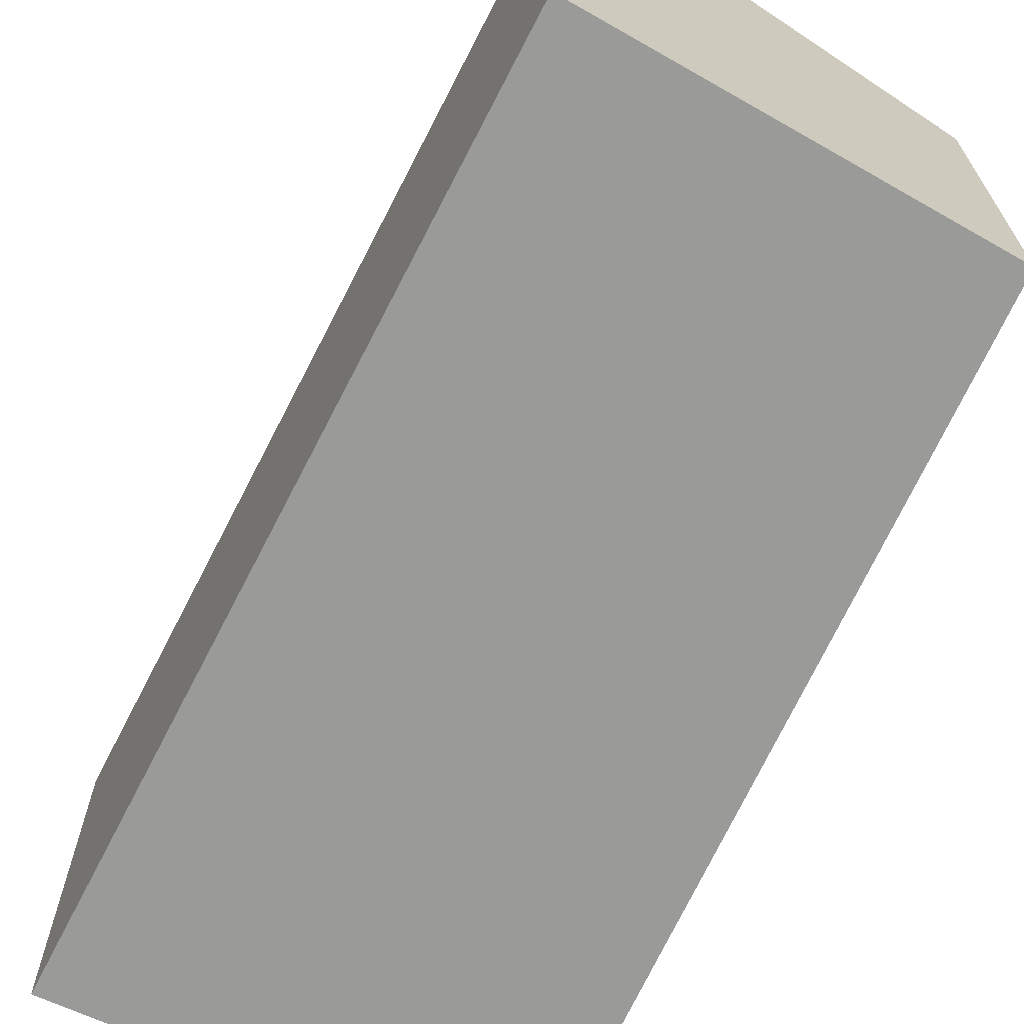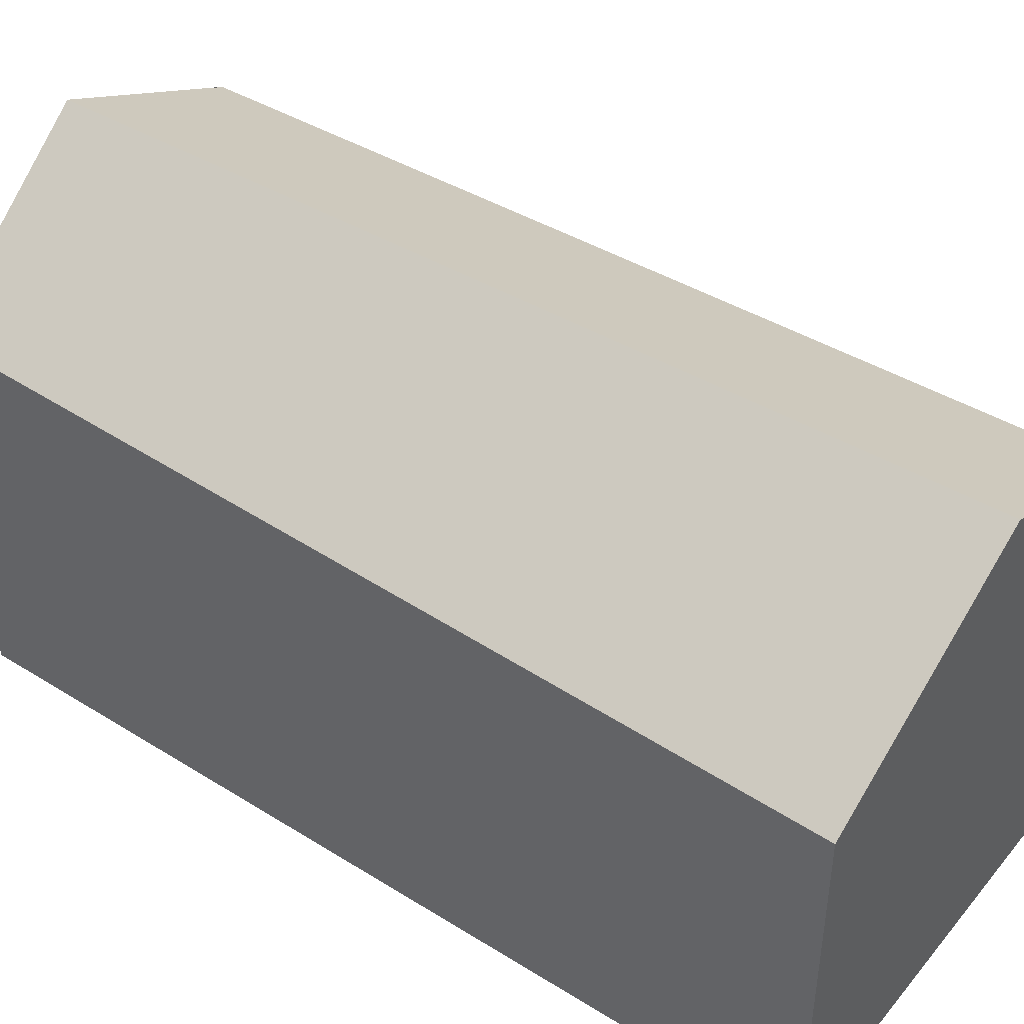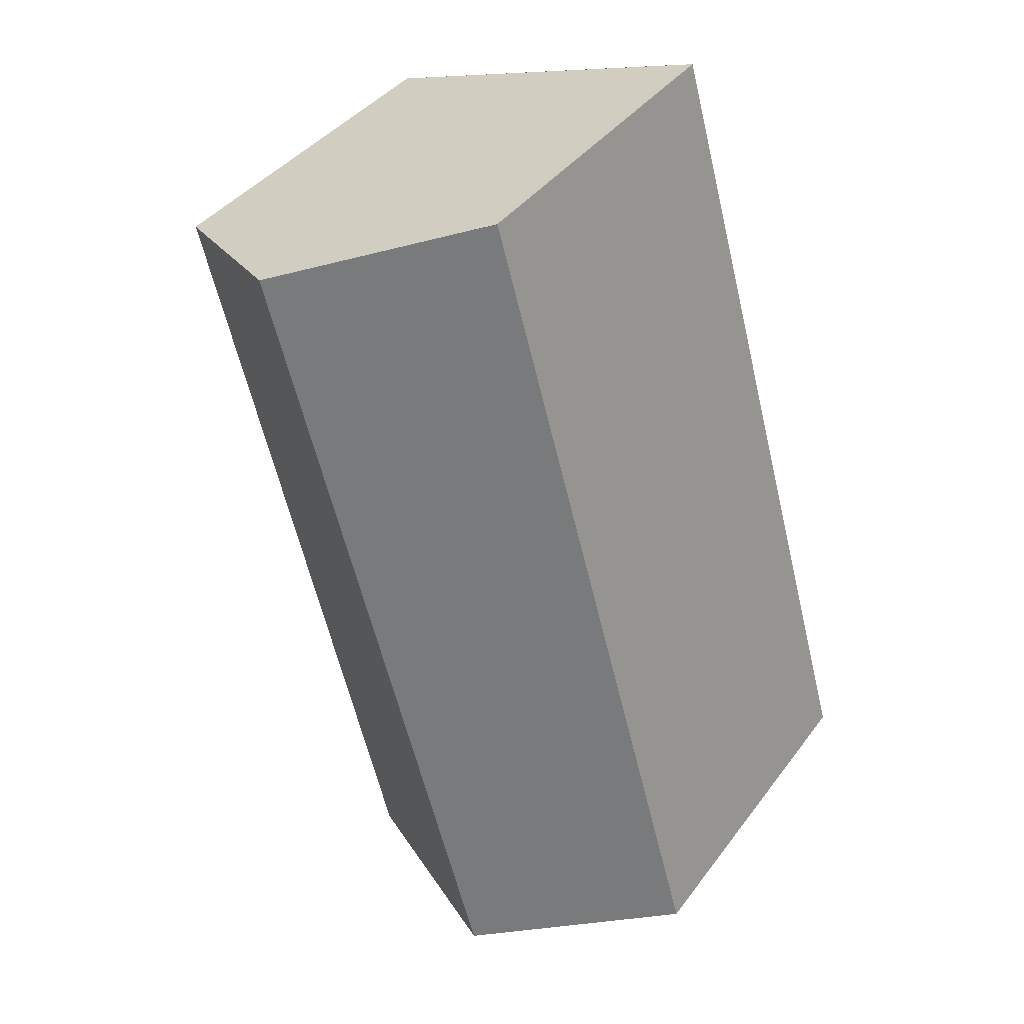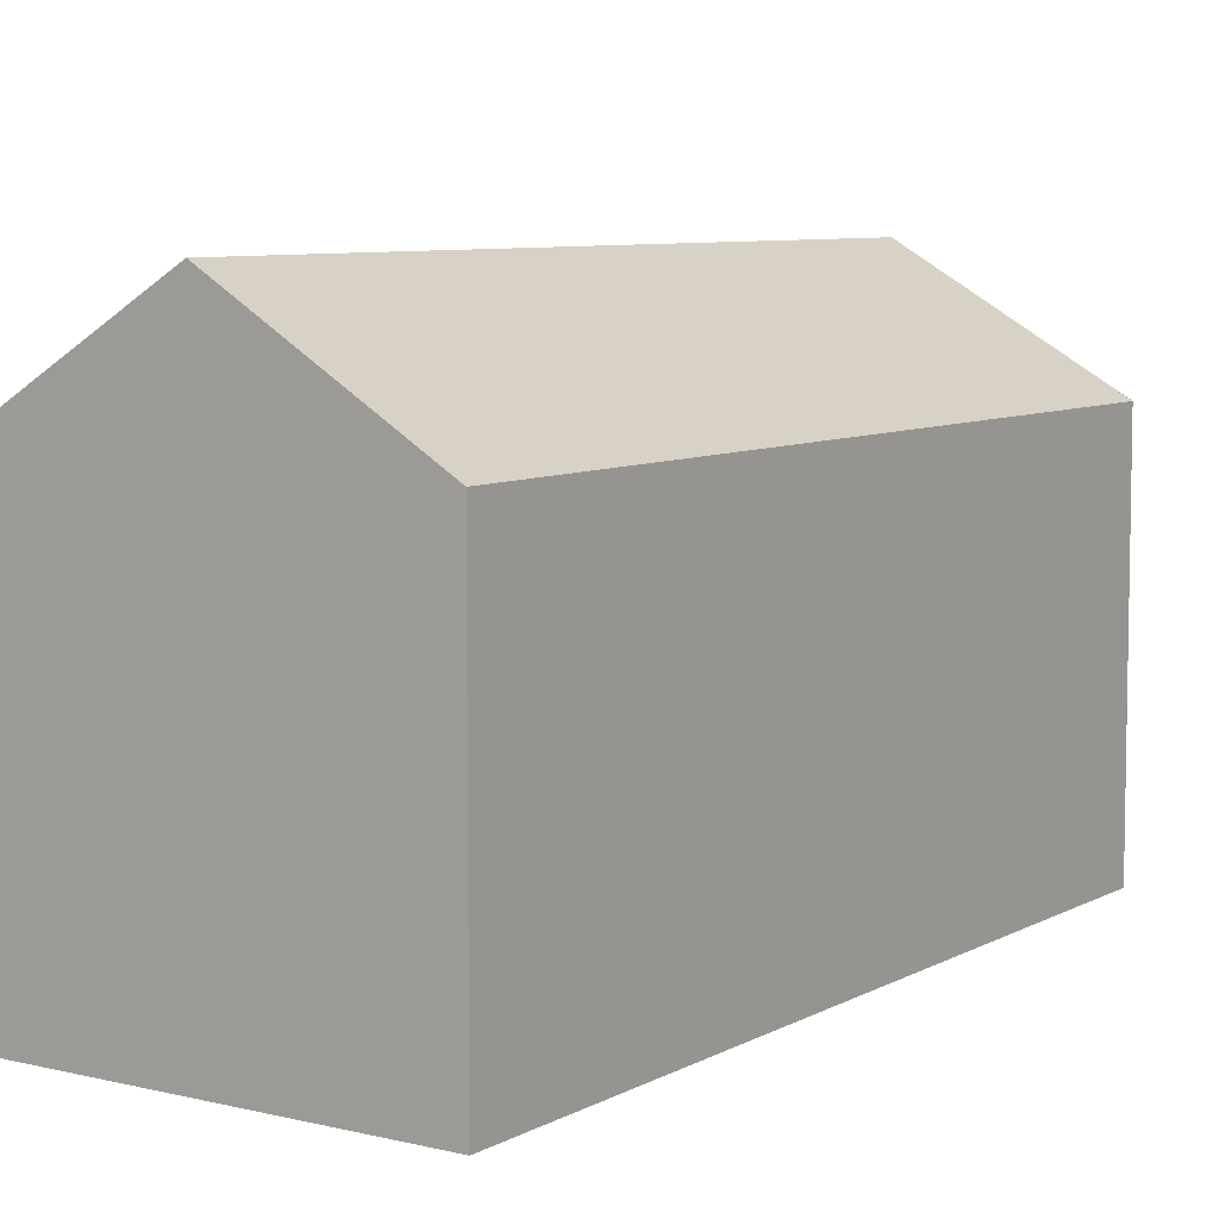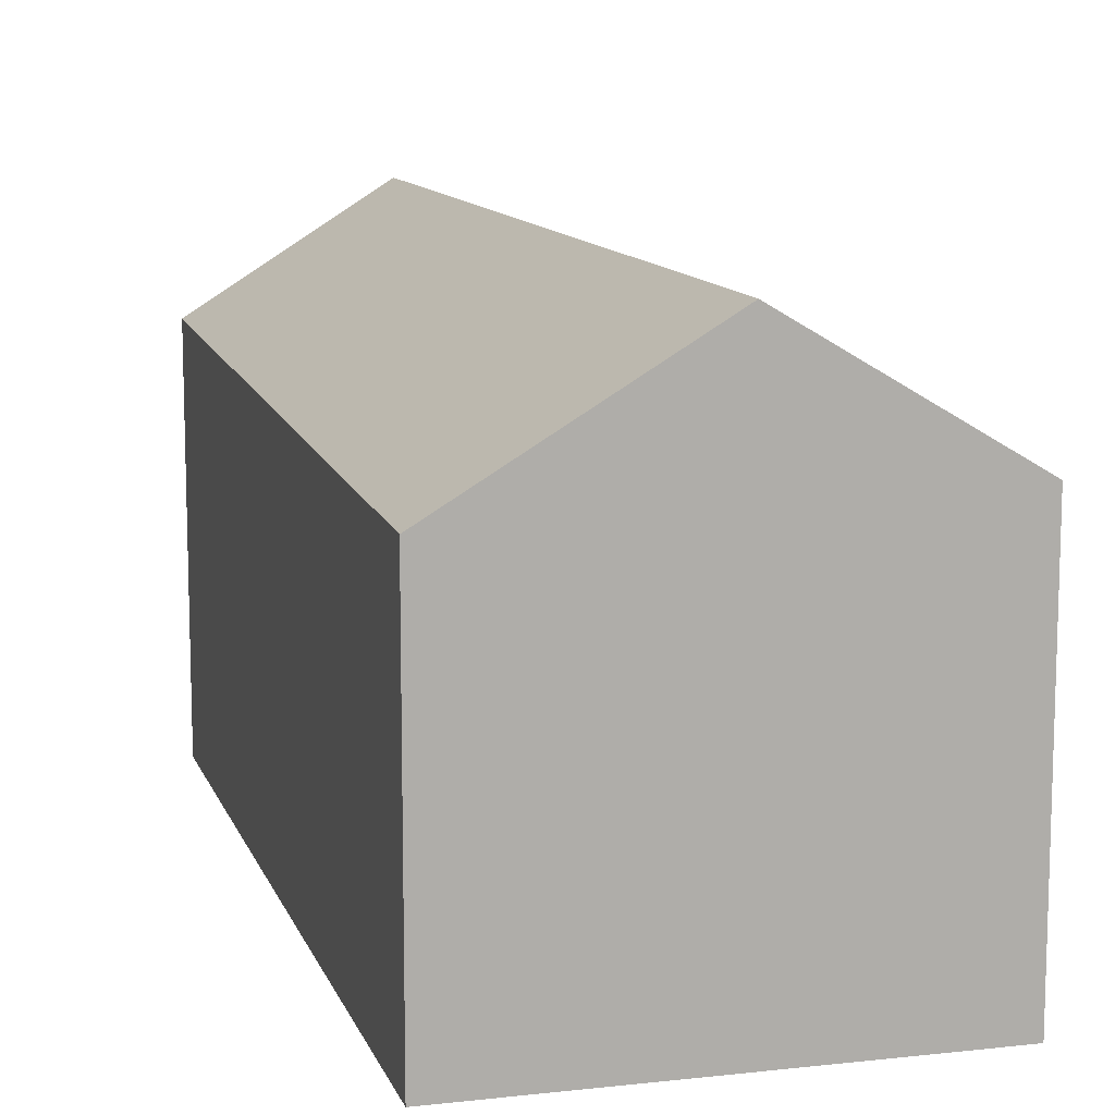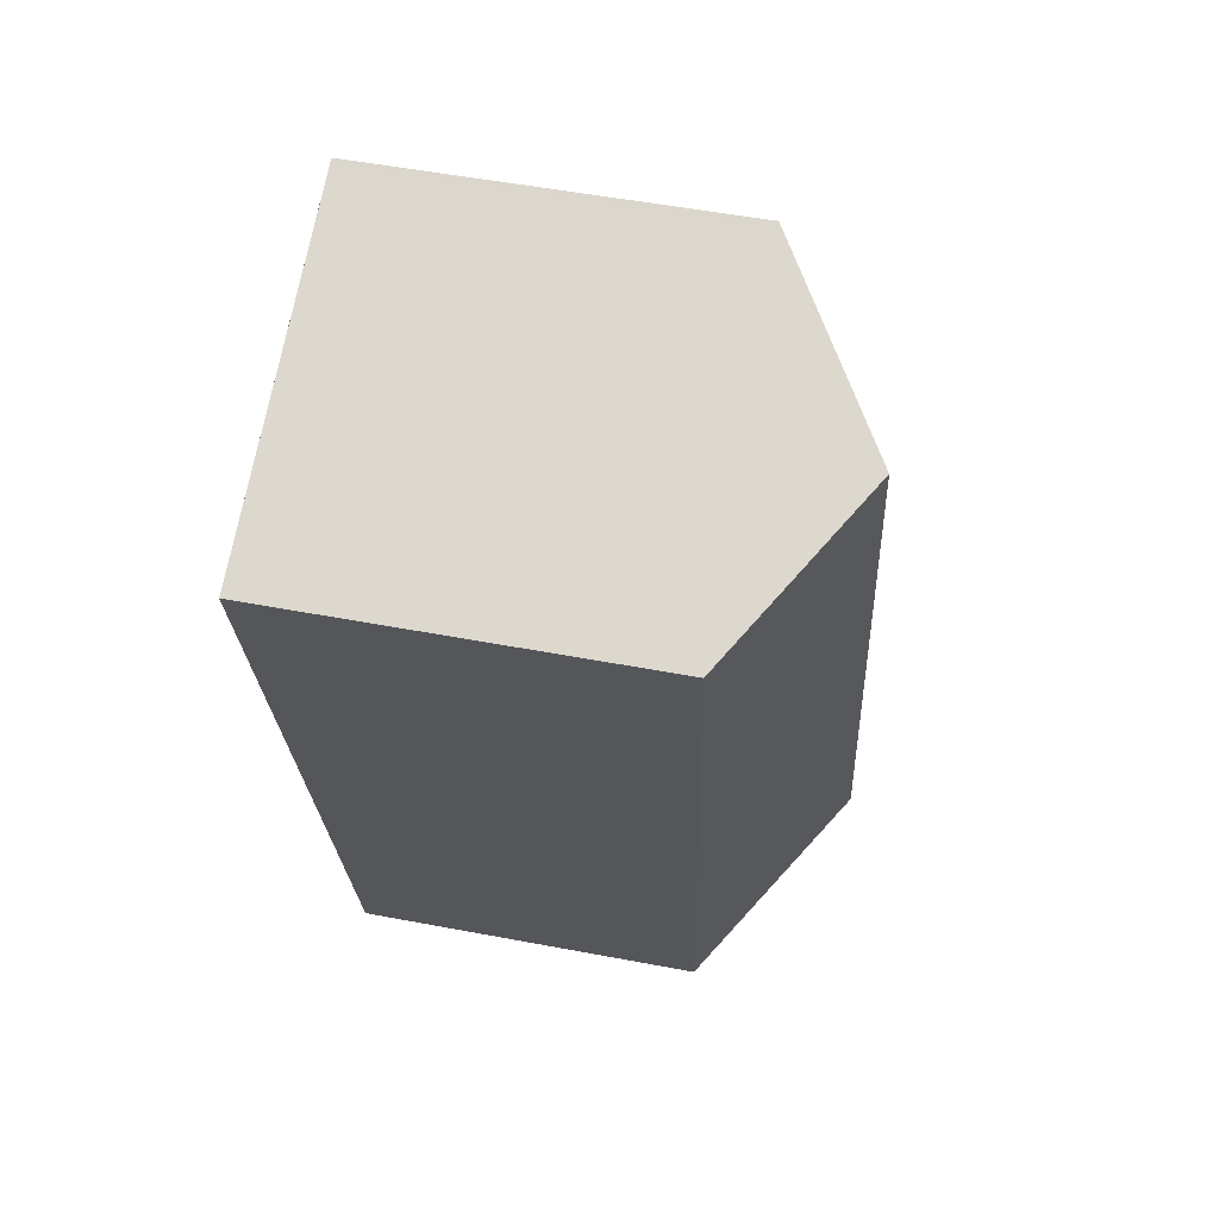
<metadata>
{"format":"obj","ext":"obj","renderer":"f3d","projection":"perspective","resolution":1024,"background":"white","views":[{"elev":-69.2,"azim":-11.2,"up":"+Y"},{"elev":46.0,"azim":139.4,"up":"+Y"},{"elev":39.8,"azim":-147.1,"up":"+Z"},{"elev":7.1,"azim":-131.2,"up":"+Y"},{"elev":12.0,"azim":178.1,"up":"+Y"},{"elev":52.8,"azim":101.5,"up":"+Z"}]}
</metadata>
<code>
v  3.564 8.934 -0.832
v  4.709 6.985 15
v  7.799 8.934 13.97
v  4.325 6.745 15.12
v  0.455 7.025 -0.106
v  0 6.745 4.13e-16
v  7.226 6.686 -1.687
v  8.966 6.686 4.393
v  7.484 6.527 -1.747
v  11 6.903 12.82
v  10.54 7.203 13.05
v  11.02 6.905 12.89
v  11.02 -7.892e-16 12.89
v  11 -7.853e-16 12.82
v  8.966 -2.69e-16 4.393
v  7.484 1.07e-16 -1.747
v  0.455 6.491e-18 -0.106
v  0 0 0
v  7.226 1.033e-16 -1.687
v  3.564 5.095e-17 -0.832
v  4.325 -9.255e-16 15.12
v  4.329 6.745 15.13
v  4.329 -9.263e-16 15.13
v  4.47 6.835 15.08
v  4.47 -9.233e-16 15.08
v  10.54 -7.988e-16 13.05
v  4.709 -9.185e-16 15
v  7.799 -8.552e-16 13.97
g defaultobject
f 1 2 3
f 2 1 4
f 4 1 5
f 4 5 6
f 7 8 9
f 8 7 1
f 8 1 3
f 8 3 10
f 10 3 11
f 10 11 12
f 13 10 12
f 10 13 8
f 8 13 14
f 8 14 15
f 8 15 9
f 9 15 16
f 16 7 9
f 7 16 1
f 1 16 5
f 5 16 6
f 6 16 17
f 6 17 18
f 17 16 19
f 17 19 20
f 18 4 6
f 4 18 21
f 21 22 4
f 22 21 23
f 2 11 3
f 11 2 24
f 11 24 25
f 11 25 12
f 12 25 26
f 12 26 13
f 26 25 27
f 26 27 28
f 22 25 24
f 25 22 23
f 26 14 13
f 14 26 15
f 15 26 28
f 15 28 27
f 15 27 25
f 15 25 23
f 15 23 21
f 15 21 18
f 15 18 17
f 15 17 16
f 16 17 19
f 19 17 20

</code>
